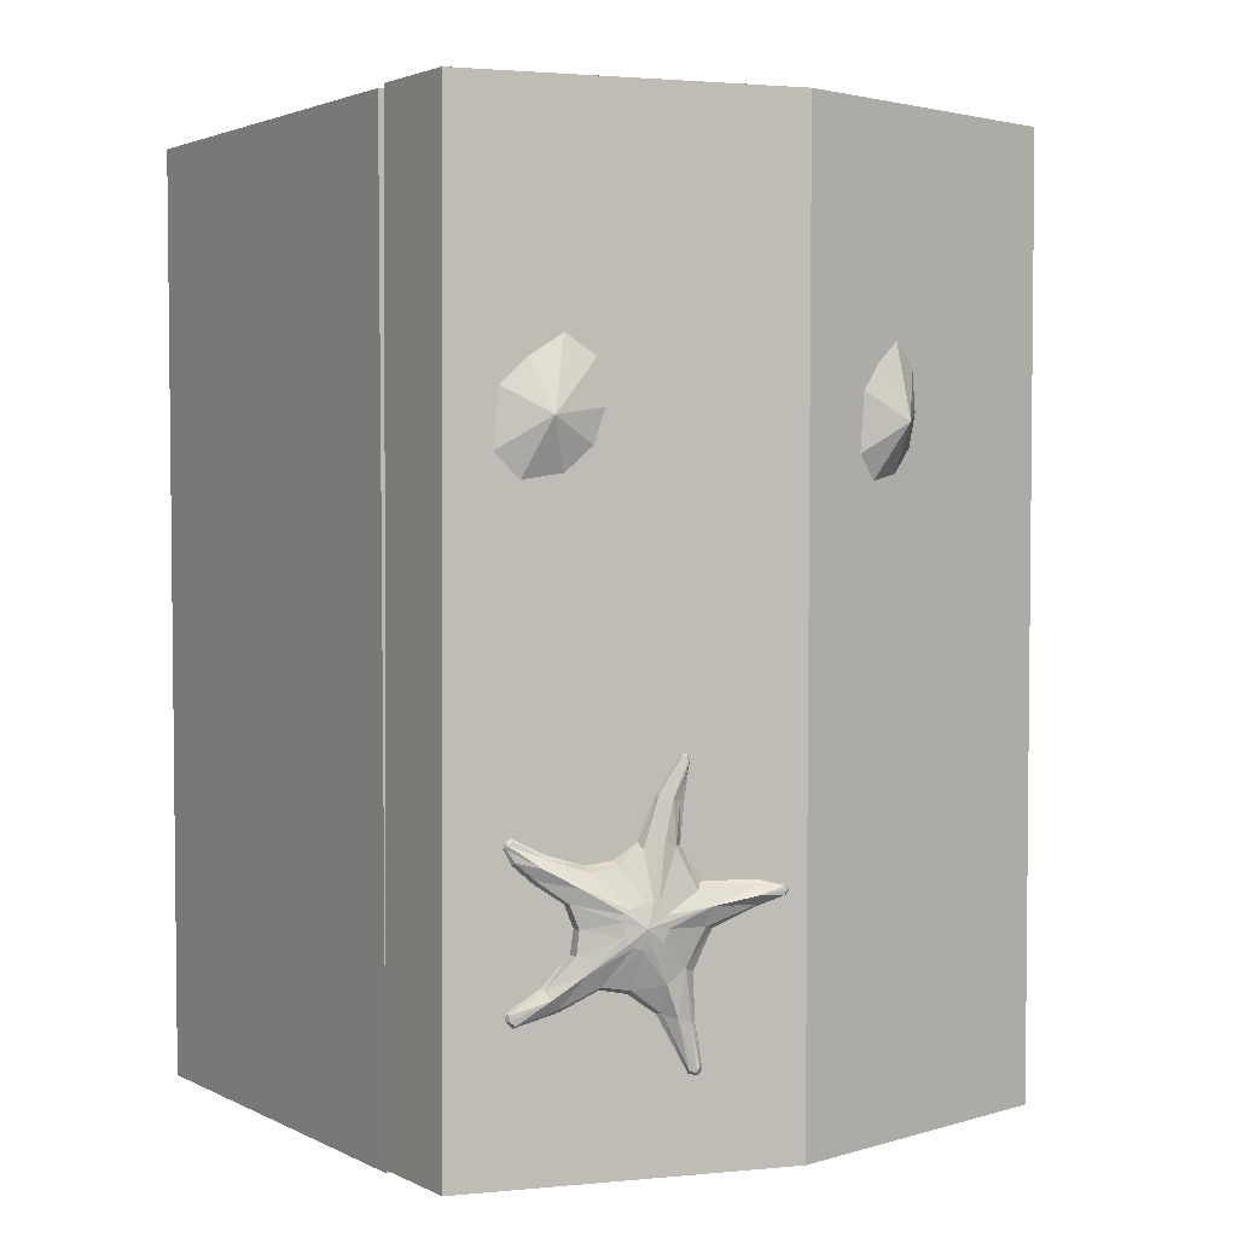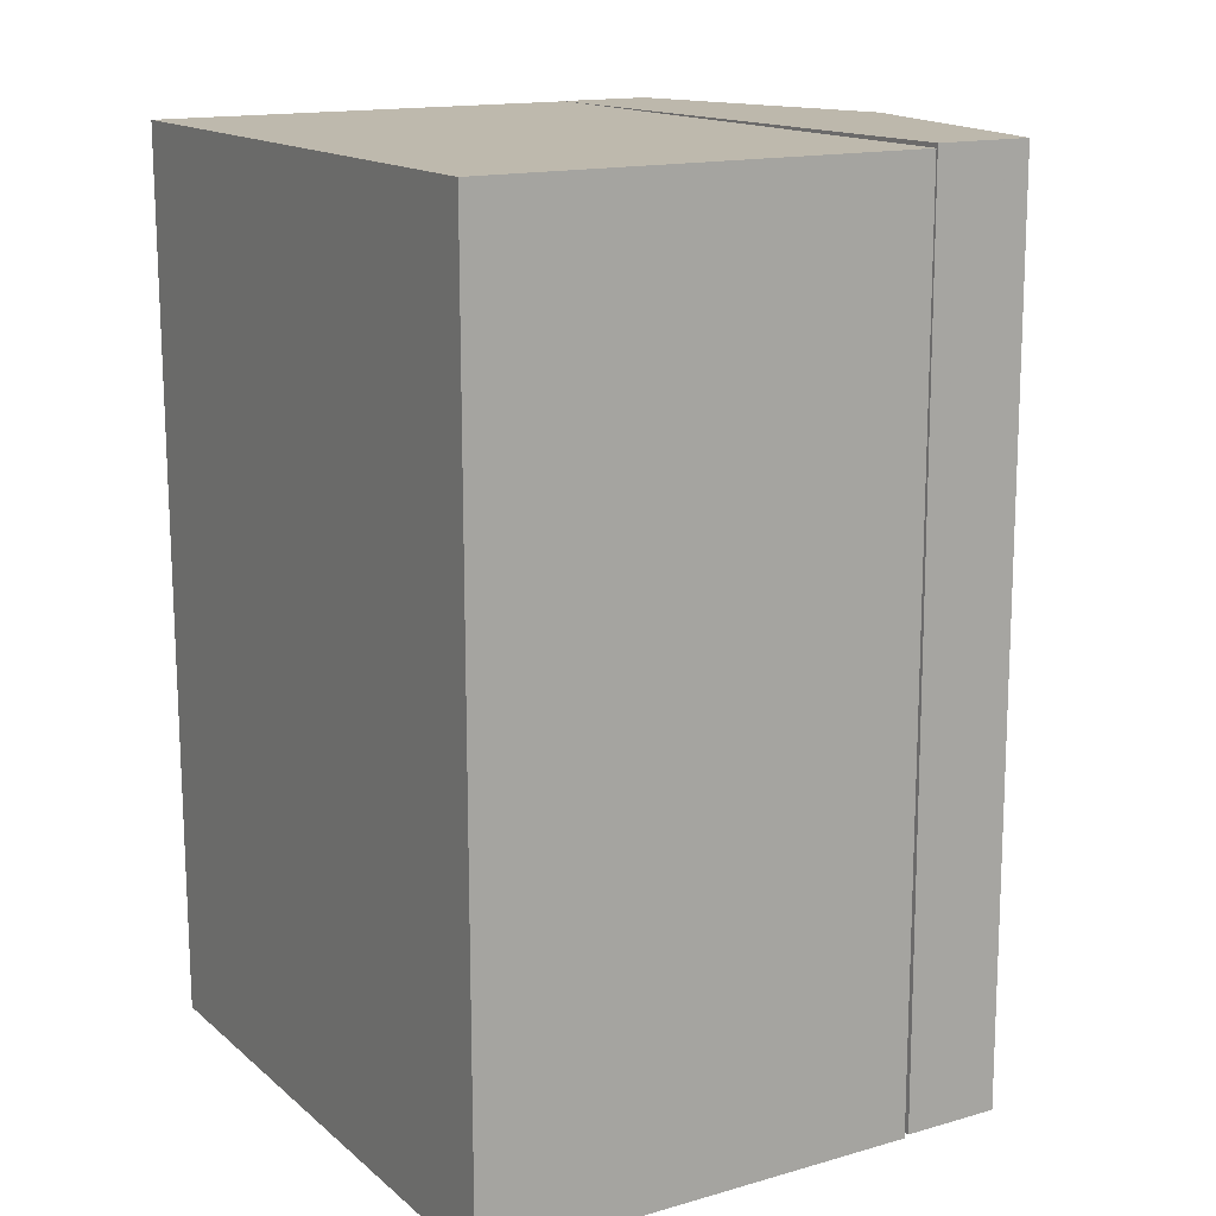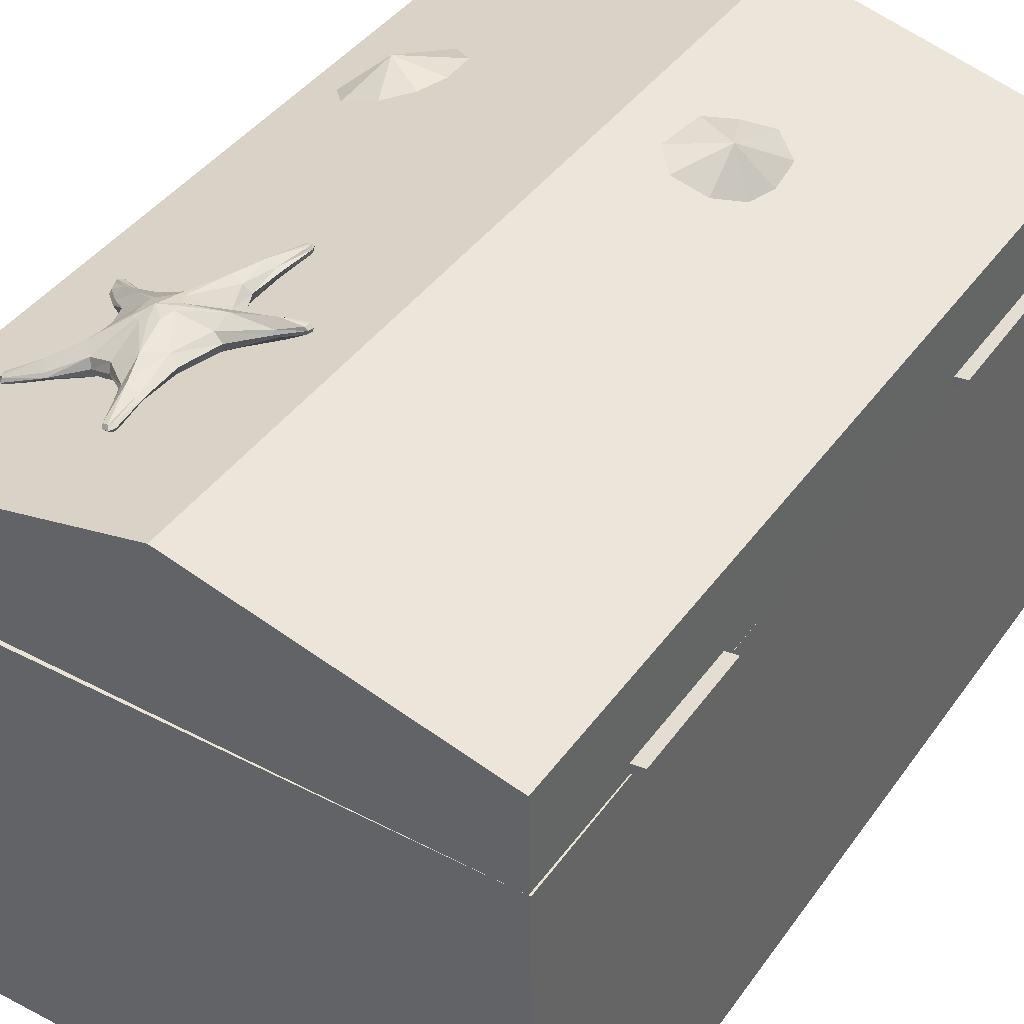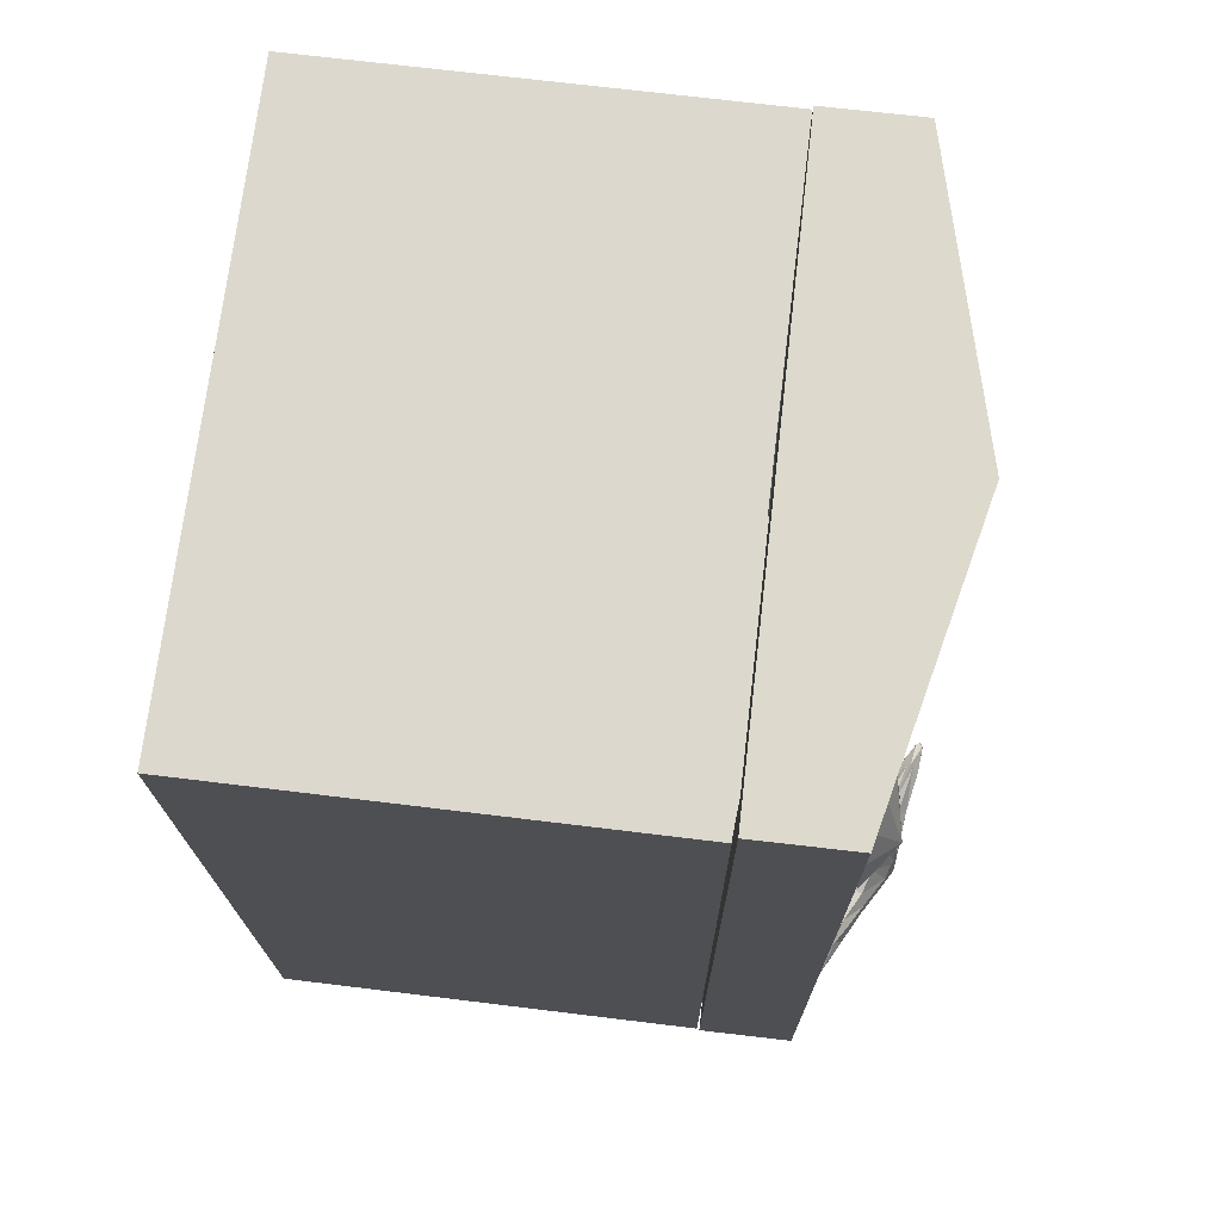
<metadata>
{"format":"obj","ext":"obj","renderer":"f3d","projection":"perspective","resolution":1024,"background":"white","views":[{"elev":2.7,"azim":-32.7,"up":"+Y"},{"elev":15.0,"azim":-121.7,"up":"+Y"},{"elev":41.7,"azim":32.5,"up":"+Z"},{"elev":72.1,"azim":-83.7,"up":"+Y"}]}
</metadata>
<code>
g huodong_fuben_417_zhiwu04_04
v -14.75 -21.7 0.08219
v -14.8 -0.1167 0.03119
v 14.65 -0.03873 0.3567
v 14.71 -21.62 0.4077
v 14.65 -0.03873 0.3567
v 14.41 0.0114 21.83
v 14.47 -21.57 21.88
v 14.71 -21.62 0.4077
v -14.86 21.46 -0.01981
v -15.1 21.51 21.45
v 14.36 21.59 21.78
v 14.6 21.54 0.3057
v -14.8 -0.1167 0.03119
v -15.04 -0.0666 21.5
v -15.1 21.51 21.45
v -14.86 21.46 -0.01981
v 14.43 0.01389 26.56
v -0.319 0.06717 30.02
v -0.3944 -21.51 30.03
v 14.35 -21.57 26.57
v -14.95 21.7 26.39
v -15.03 0.1167 26.4
v -0.2437 21.65 30.01
v 14.5 21.59 26.54
v 14.43 0.01389 26.56
v 14.45 0.0114 21.82
v 14.53 21.59 21.81
v -15.11 -21.46 26.42
v -15.03 0.1167 26.4
v -15.01 0.1142 21.67
v -15.08 -21.46 21.68
v 14.45 0.0114 21.82
v 11.96 0.02008 21.81
v 12.03 17.96 21.8
v 14.53 21.59 21.81
v -14.93 21.69 21.66
v 14.53 21.59 21.81
v 12.03 17.96 21.8
v -12.46 18.04 21.67
v -15.01 0.1142 21.67
v -12.52 0.1055 21.68
v -12.58 -17.83 21.69
v -15.08 -21.46 21.68
v 14.41 0.0114 21.83
v 11.36 0.003322 21.8
v 11.41 -17.11 21.84
v 14.47 -21.57 21.88
v -15.04 -0.0666 21.5
v -11.99 -0.05852 21.54
v -12.04 17.05 21.5
v -15.1 21.51 21.45
v 14.36 21.59 21.78
v -12.04 17.05 21.5
v 11.32 17.11 21.75
v 11.36 0.003322 21.8
v 11.4 -0.00475 18.34
v 11.45 -17.11 18.38
v 11.41 -17.11 21.84
v -11.99 -0.05852 21.54
v -11.95 -0.0666 18.08
v -12 17.04 18.04
v -12.04 17.05 21.5
v 11.32 17.11 21.75
v -12.04 17.05 21.5
v -12 17.04 18.04
v 11.36 17.1 18.3
v -12.6 -17.83 24.59
v -12.53 0.1071 24.58
v 11.95 0.02161 24.7
v 11.89 -17.91 24.71
v 11.96 0.02008 21.81
v 11.95 0.02161 24.7
v 12.01 17.96 24.69
v 12.03 17.96 21.8
v -12.52 0.1055 21.68
v -12.53 0.1071 24.58
v -12.6 -17.83 24.59
v -12.58 -17.83 21.69
v -12.46 18.04 21.67
v 12.03 17.96 21.8
v 12.01 17.96 24.69
v -12.47 18.04 24.57
v -14.75 -21.7 0.08219
v 14.71 -21.62 0.4077
v 14.47 -21.57 21.88
v -14.99 -21.65 21.55
v 14.38 -21.57 21.83
v -15.08 -21.46 21.68
v -12.58 -17.83 21.69
v 11.9 -17.92 21.82
v -14.99 -21.65 21.55
v 14.47 -21.57 21.88
v 11.41 -17.11 21.84
v -11.95 -17.17 21.58
v -11.95 -17.17 21.58
v 11.41 -17.11 21.84
v 11.45 -17.11 18.38
v -11.91 -17.18 18.12
v 11.9 -17.92 21.82
v -12.58 -17.83 21.69
v -12.6 -17.83 24.59
v 11.89 -17.91 24.71
v -14.86 21.46 -0.01981
v 14.6 21.54 0.3057
v 14.6 21.54 0.3057
v 14.36 21.59 21.78
v -14.75 -21.7 0.08219
v -14.99 -21.65 21.55
v 14.5 21.59 26.54
v -15.11 -21.46 26.42
v 14.35 -21.57 26.57
v 14.38 -21.57 21.83
v -14.95 21.7 26.39
v -14.93 21.69 21.66
v 14.38 -21.57 21.83
v 11.9 -17.92 21.82
v -14.93 21.69 21.66
v -12.46 18.04 21.67
v 14.36 21.59 21.78
v 11.32 17.11 21.75
v -11.95 -17.17 21.58
v 11.32 17.11 21.75
v 11.36 17.1 18.3
v -11.95 -17.17 21.58
v -11.91 -17.18 18.12
v -12.47 18.04 24.57
v 12.01 17.96 24.69
v 11.9 -17.92 21.82
v 11.89 -17.91 24.71
v -12.46 18.04 21.67
v -12.47 18.04 24.57
v -14.93 21.69 21.66
v -0.2437 21.65 30.01
v 14.53 21.59 21.81
v -14.95 21.7 26.39
v 14.5 21.59 26.54
v 14.38 -21.57 21.83
v -0.3944 -21.51 30.03
v -15.08 -21.46 21.68
v -15.11 -21.46 26.42
v 14.35 -21.57 26.57
v -9.131 -13.77 28.27
v -8.096 -13.97 28.63
v -8.143 -13.78 29.06
v -9.272 -13.6 28.67
v -10.23 -12.33 27.88
v -10.22 -12.37 28.33
v -10.1 -11.32 28.37
v -10.1 -11.33 27.92
v -6.075 -12.97 29.78
v -5.548 -13.19 29.51
v -4.812 -11.51 29.76
v -5.291 -11.37 30.04
v -9.662 -8.882 28.06
v -9.775 -9.082 28.47
v -8.614 -8.928 28.87
v -8.563 -8.7 28.44
v -5.587 -9.928 29.93
v -5.254 -9.631 29.6
v -6.027 -8.132 29.32
v -6.424 -8.166 29.63
v -9.975 -13.03 28.75
v -8.602 -11.81 29.68
v -8.769 -11.57 29.57
v -8.104 -12.08 29.8
v -8.45 -11.99 29.68
v -6.96 -13.55 29.8
v -7.768 -11.97 29.97
v -7.107 -11.29 30.14
v -7.309 -11.84 30.08
v -10.22 -9.658 28.64
v -8.689 -10.69 29.64
v -8.592 -10.49 29.62
v -5.216 -10.54 30.38
v -7.191 -10.75 30.11
v -7.168 -11 30.17
v -7.458 -10.26 30.01
v -7.668 -8.275 29.19
v -7.974 -10.22 29.84
v -7.714 -10.2 29.98
v -7.024 -7.949 29.74
v -3.105 -10.71 30.35
v -3.157 -10.61 30.5
v -3.238 -10.22 30.79
v -3.183 -9.84 30.49
v -3.086 -9.637 30.35
v -1.918 -10.29 30.76
v -2.082 -10.28 30.87
v -2.001 -10.07 30.9
v -2.08 -9.92 30.87
v -1.926 -9.881 30.75
v -1.841 -10.07 30.78
v -5.649 -4.872 29.43
v -5.74 -4.619 29.4
v -5.849 -4.704 29.53
v -5.767 -4.884 29.56
v -12.44 -7.717 27.09
v -12.64 -7.882 27.02
v -12.64 -7.981 27.19
v -12.42 -7.816 27.19
v -12.36 -15.01 27.33
v -12.59 -14.83 27.25
v -12.66 -14.84 27.05
v -12.39 -15.13 27.15
v -5.385 -16.99 29.77
v -5.502 -17.18 29.73
v -5.375 -17.34 29.6
v -5.207 -17.1 29.66
v -6.94 -6.169 29.16
v -6.946 -6.141 28.99
v -7.678 -8.019 28.74
v -6.55 -6.304 29.62
v -5.882 -6.462 29.36
v -6.128 -6.458 29.44
v -10.47 -10.3 28.23
v -11.58 -9.397 27.57
v -11.6 -9.537 27.39
v -10.45 -10.36 27.79
v -11.25 -8.528 27.68
v -11.48 -8.881 27.92
v -11.14 -8.411 27.54
v -11.3 -13.68 27.69
v -11.18 -14.04 28.05
v -11.33 -13.59 27.51
v -10.74 -14.43 27.89
v -10.66 -14.57 27.75
v -6.994 -14.79 29.02
v -6.857 -14.79 29.24
v -5.722 -15.15 29.64
v -5.489 -15.19 29.55
v -6.382 -14.99 29.73
v -6.037 -4.668 29.46
v -6.003 -4.585 29.3
v -12.35 -8.67 27.29
v -12.4 -8.779 27.1
v -12.65 -8.127 27.12
v -12.72 -8.128 26.99
v -12.6 -14.57 27.24
v -12.65 -14.55 27.06
v -5.75 -17.24 29.47
v -5.795 -17.11 29.62
v -8.785 -10.97 29.56
v -8.995 -13.6 27.87
v -7.866 -13.79 28.27
v -9.825 -11.33 27.57
v -9.942 -12.37 27.54
v -5.798 -12.97 28.98
v -5.014 -11.37 29.24
v -8.337 -8.932 28.07
v -9.497 -9.086 27.67
v -5.31 -9.932 29.13
v -6.19 -8.163 28.81
v -9.405 -13.1 27.4
v -8.113 -11.58 27.68
v -7.914 -11.82 27.7
v -7.794 -12 27.79
v -7.448 -12.09 27.91
v -6.482 -13.55 28.42
v -7.081 -11.98 27.99
v -6.653 -11.85 28.19
v -6.451 -11.3 28.26
v -9.739 -9.666 27.27
v -7.937 -10.5 27.74
v -8.001 -10.7 27.66
v -4.793 -10.59 28.99
v -6.481 -11.01 28.19
v -6.535 -10.77 28.22
v -7.391 -8.28 28.4
v -7.318 -10.23 27.95
v -6.803 -10.27 28.13
v -6.669 -8.076 28.32
v -7.032 -10.25 28
v -3.051 -10.61 30.2
v -3.077 -9.842 30.18
v -2.932 -10.22 29.91
v -1.976 -10.28 30.57
v -1.974 -9.921 30.57
v -1.895 -10.08 30.6
v -5.661 -4.886 29.25
v -5.743 -4.706 29.22
v -12.36 -7.817 27.01
v -12.53 -7.983 26.88
v -12.25 -15.02 27.03
v -12.48 -14.84 26.94
v -5.279 -16.99 29.46
v -5.396 -17.18 29.42
v -6.834 -6.17 28.85
v -6.244 -6.309 28.74
v -6.022 -6.459 29.14
v -10.19 -10.31 27.44
v -11.48 -9.399 27.26
v -11.18 -8.886 27.04
v -11.14 -8.529 27.37
v -10.88 -14.05 27.17
v -11.2 -13.68 27.38
v -10.64 -14.43 27.58
v -6.751 -14.79 28.94
v -5.616 -15.15 29.33
v -6.075 -15 28.85
v -5.931 -4.67 29.16
v -12.24 -8.672 26.99
v -12.59 -8.129 26.94
v -12.5 -14.57 26.94
v -5.689 -17.11 29.32
v -8.13 -10.98 27.67
v -8.013 -11.22 30.06
v -7.213 -11.24 27.76
f 1 2 3
f 3 4 1
f 5 6 7
f 7 8 5
f 9 10 11
f 11 12 9
f 13 14 15
f 15 16 13
f 17 18 19
f 19 20 17
f 21 22 18
f 18 23 21
f 24 25 26
f 26 27 24
f 28 29 30
f 30 31 28
f 32 33 34
f 34 35 32
f 36 37 38
f 38 39 36
f 40 41 42
f 42 43 40
f 44 45 46
f 46 47 44
f 48 49 50
f 50 51 48
f 52 51 53
f 53 54 52
f 55 56 57
f 57 58 55
f 59 60 61
f 61 62 59
f 63 64 65
f 65 66 63
f 67 68 69
f 69 70 67
f 71 72 73
f 73 74 71
f 75 76 77
f 77 78 75
f 79 80 81
f 81 82 79
f 83 84 85
f 85 86 83
f 87 88 89
f 89 90 87
f 91 92 93
f 93 94 91
f 95 96 97
f 97 98 95
f 99 100 101
f 101 102 99
f 103 104 3
f 3 2 103
f 105 106 6
f 6 5 105
f 107 108 14
f 14 13 107
f 109 23 18
f 18 17 109
f 110 19 18
f 18 22 110
f 111 112 26
f 26 25 111
f 113 114 30
f 30 29 113
f 32 115 116
f 116 33 32
f 40 117 118
f 118 41 40
f 44 119 120
f 120 45 44
f 48 91 121
f 121 49 48
f 122 123 56
f 56 55 122
f 124 125 60
f 60 59 124
f 126 127 69
f 69 68 126
f 128 129 72
f 72 71 128
f 130 131 76
f 76 75 130
f 132 133 134
f 132 135 133
f 133 136 134
f 137 138 139
f 138 140 139
f 137 141 138
f 142 143 144
f 144 145 142
f 146 147 148
f 148 149 146
f 150 151 152
f 152 153 150
f 154 155 156
f 156 157 154
f 158 159 160
f 160 161 158
f 162 163 164
f 164 147 162
f 145 144 165
f 165 166 145
f 167 168 165
f 165 144 167
f 150 153 169
f 169 170 150
f 171 172 173
f 173 155 171
f 174 158 175
f 175 176 174
f 158 161 177
f 177 175 158
f 178 179 180
f 180 181 178
f 153 152 182
f 182 183 153
f 174 184 185
f 185 158 174
f 159 158 185
f 185 186 159
f 183 182 187
f 187 188 183
f 184 189 190
f 190 185 184
f 186 185 190
f 190 191 186
f 190 189 192
f 192 191 190
f 193 194 195
f 195 196 193
f 197 198 199
f 199 200 197
f 201 202 203
f 203 204 201
f 205 206 207
f 207 208 205
f 178 209 210
f 210 211 178
f 181 212 209
f 209 178 181
f 160 213 214
f 214 161 160
f 215 216 217
f 217 218 215
f 171 155 219
f 219 220 171
f 154 221 219
f 219 155 154
f 162 147 222
f 222 223 162
f 146 224 222
f 222 147 146
f 145 225 226
f 226 142 145
f 143 227 228
f 228 144 143
f 150 229 230
f 230 151 150
f 167 144 228
f 228 231 167
f 232 233 210
f 210 209 232
f 232 209 212
f 212 195 232
f 193 196 214
f 214 213 193
f 234 235 217
f 217 216 234
f 219 200 199
f 199 220 219
f 197 200 219
f 219 221 197
f 236 237 235
f 235 234 236
f 238 202 223
f 223 222 238
f 239 238 222
f 222 224 239
f 201 204 226
f 226 225 201
f 240 241 228
f 228 227 240
f 205 208 230
f 230 229 205
f 241 206 231
f 231 228 241
f 233 232 195
f 195 194 233
f 237 236 199
f 199 198 237
f 188 187 192
f 192 189 188
f 238 239 203
f 203 202 238
f 241 240 207
f 207 206 241
f 206 205 229
f 229 231 206
f 231 229 150
f 150 167 231
f 167 150 170
f 170 168 167
f 201 225 223
f 223 202 201
f 225 145 162
f 162 223 225
f 162 145 166
f 166 163 162
f 236 234 220
f 220 199 236
f 216 215 171
f 171 220 216
f 215 242 172
f 172 171 215
f 177 161 181
f 181 180 177
f 161 214 212
f 212 181 161
f 212 214 196
f 196 195 212
f 169 153 174
f 174 176 169
f 174 153 183
f 183 184 174
f 184 183 188
f 188 189 184
f 142 243 244
f 244 143 142
f 146 149 245
f 245 246 146
f 247 248 152
f 152 151 247
f 154 157 249
f 249 250 154
f 251 252 160
f 160 159 251
f 253 246 254
f 254 255 253
f 243 256 257
f 257 244 243
f 258 244 257
f 257 259 258
f 247 260 261
f 261 248 247
f 262 250 263
f 263 264 262
f 265 266 267
f 267 251 265
f 268 269 263
f 263 249 268
f 251 267 270
f 270 252 251
f 268 271 272
f 272 269 268
f 248 273 182
f 182 152 248
f 265 251 274
f 274 275 265
f 159 186 274
f 274 251 159
f 273 276 187
f 187 182 273
f 275 274 277
f 277 278 275
f 186 191 277
f 277 274 186
f 277 191 192
f 192 278 277
f 193 279 280
f 280 194 193
f 197 281 282
f 282 198 197
f 283 204 203
f 203 284 283
f 285 208 207
f 207 286 285
f 268 211 210
f 210 287 268
f 271 268 287
f 287 288 271
f 160 252 289
f 289 213 160
f 290 218 217
f 217 291 290
f 262 292 293
f 293 250 262
f 154 250 293
f 293 221 154
f 253 294 295
f 295 246 253
f 146 246 295
f 295 224 146
f 243 142 226
f 226 296 243
f 143 244 297
f 297 227 143
f 247 151 230
f 230 298 247
f 258 299 297
f 297 244 258
f 300 287 210
f 210 233 300
f 300 280 288
f 288 287 300
f 193 213 289
f 289 279 193
f 301 291 217
f 217 235 301
f 293 292 282
f 282 281 293
f 197 221 293
f 293 281 197
f 302 301 235
f 235 237 302
f 303 295 294
f 294 284 303
f 239 224 295
f 295 303 239
f 283 296 226
f 226 204 283
f 240 227 297
f 297 304 240
f 285 298 230
f 230 208 285
f 304 297 299
f 299 286 304
f 233 194 280
f 280 300 233
f 237 198 282
f 282 302 237
f 276 278 192
f 192 187 276
f 303 284 203
f 203 239 303
f 304 286 207
f 207 240 304
f 286 299 298
f 298 285 286
f 299 258 247
f 247 298 299
f 258 259 260
f 260 247 258
f 283 284 294
f 294 296 283
f 296 294 253
f 253 243 296
f 253 255 256
f 256 243 253
f 292 291 301
f 301 302 292
f 291 292 262
f 262 290 291
f 290 262 264
f 264 305 290
f 270 272 271
f 271 252 270
f 252 271 288
f 288 289 252
f 288 280 279
f 279 289 288
f 261 266 265
f 265 248 261
f 265 275 273
f 273 248 265
f 275 278 276
f 276 273 275
f 156 178 211
f 211 157 156
f 211 268 249
f 249 157 211
f 148 215 218
f 218 149 148
f 218 290 245
f 245 149 218
f 215 148 242
f 178 156 179
f 164 163 306
f 166 165 306
f 165 168 306
f 242 164 306
f 170 169 306
f 173 172 306
f 176 175 306
f 179 173 306
f 175 177 306
f 180 179 306
f 168 170 306
f 163 166 306
f 172 242 306
f 306 177 180
f 306 169 176
f 290 305 245
f 263 250 249
f 254 307 255
f 256 307 257
f 257 307 259
f 305 307 254
f 260 307 261
f 263 307 264
f 266 307 267
f 269 307 263
f 267 307 270
f 272 307 269
f 259 307 260
f 255 307 256
f 282 292 302
f 264 307 305
f 307 272 270
f 307 266 261
f 234 216 220
f 156 173 179
f 156 155 173
f 148 147 164
f 148 164 242
f 305 254 245
f 254 246 245
g huodong_fuben_417_zhiwu04_04
v 15.09 15.78 22.49
v 14.03 15.72 22.37
v 14.04 9.286 22.39
v 15.11 9.351 22.5
v 13.5 15.73 21.76
v 13.52 9.3 21.78
v 15.04 -8.77 22.5
v 13.98 -8.835 22.39
v 13.99 -15.27 22.41
v 15.06 -15.2 22.52
v 13.45 -8.821 21.78
v 13.47 -15.25 21.79
v 14.03 15.72 22.37
v 14.39 15.81 21.74
v 13.5 15.73 21.76
v 15.11 9.351 22.5
v 14.04 9.286 22.39
v 14.37 9.381 21.74
v 15.09 15.78 22.49
v 13.52 9.3 21.78
v 13.98 -8.835 22.39
v 14.34 -8.738 21.76
v 13.45 -8.821 21.78
v 15.06 -15.2 22.52
v 13.99 -15.27 22.41
v 14.32 -15.17 21.75
v 15.04 -8.77 22.5
v 13.47 -15.25 21.79
v -13.16 7.201 27.05
v -11.31 8.586 28.63
v -12.82 9.749 26.94
v -9.32 7.439 28.19
v -8.797 8.927 28.23
v -9.034 10.89 28
v -10.49 6.376 27.92
v -12.17 6.101 27.44
v -10.26 11.81 27.55
v -11.64 10.93 27.2
v 2.233 7.182 30.05
v 4.683 8.512 30.24
v 2.476 9.742 29.98
v 5.947 7.483 28.56
v 6.404 8.983 28.39
v 6.11 10.94 28.53
v 4.851 6.398 28.99
v 3.231 6.095 29.64
v 4.891 11.85 29.03
v 3.583 10.94 29.54
f 308 309 310
f 310 311 308
f 312 313 310
f 310 309 312
f 314 315 316
f 316 317 314
f 318 319 316
f 316 315 318
f 320 321 322
f 323 324 325
f 320 326 321
f 324 327 325
f 328 329 330
f 331 332 333
f 328 334 329
f 332 335 333
f 336 337 338
f 339 340 337
f 340 341 337
f 342 339 337
f 343 342 337
f 341 344 337
f 344 345 337
f 345 338 337
f 336 343 337
f 346 347 348
f 349 350 347
f 350 351 347
f 352 349 347
f 353 352 347
f 351 354 347
f 354 355 347
f 355 348 347
f 346 353 347

</code>
